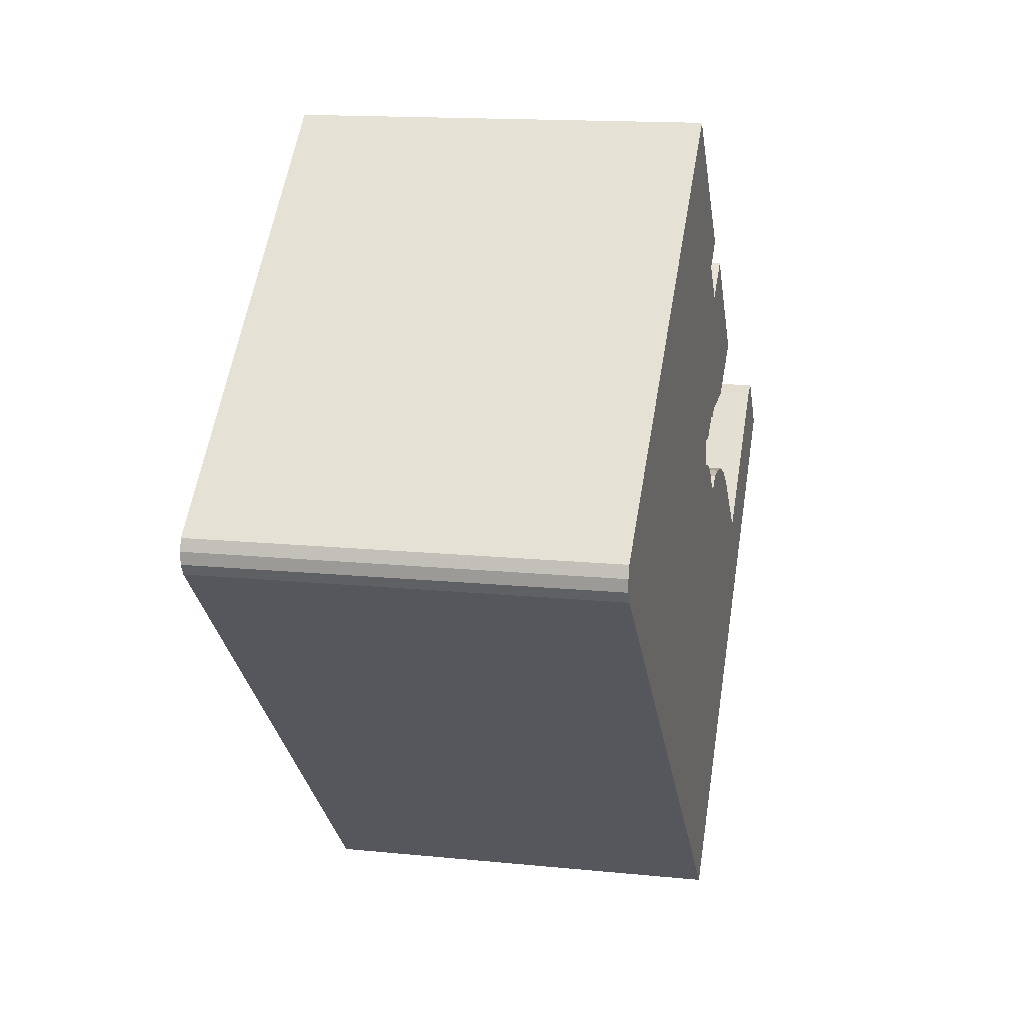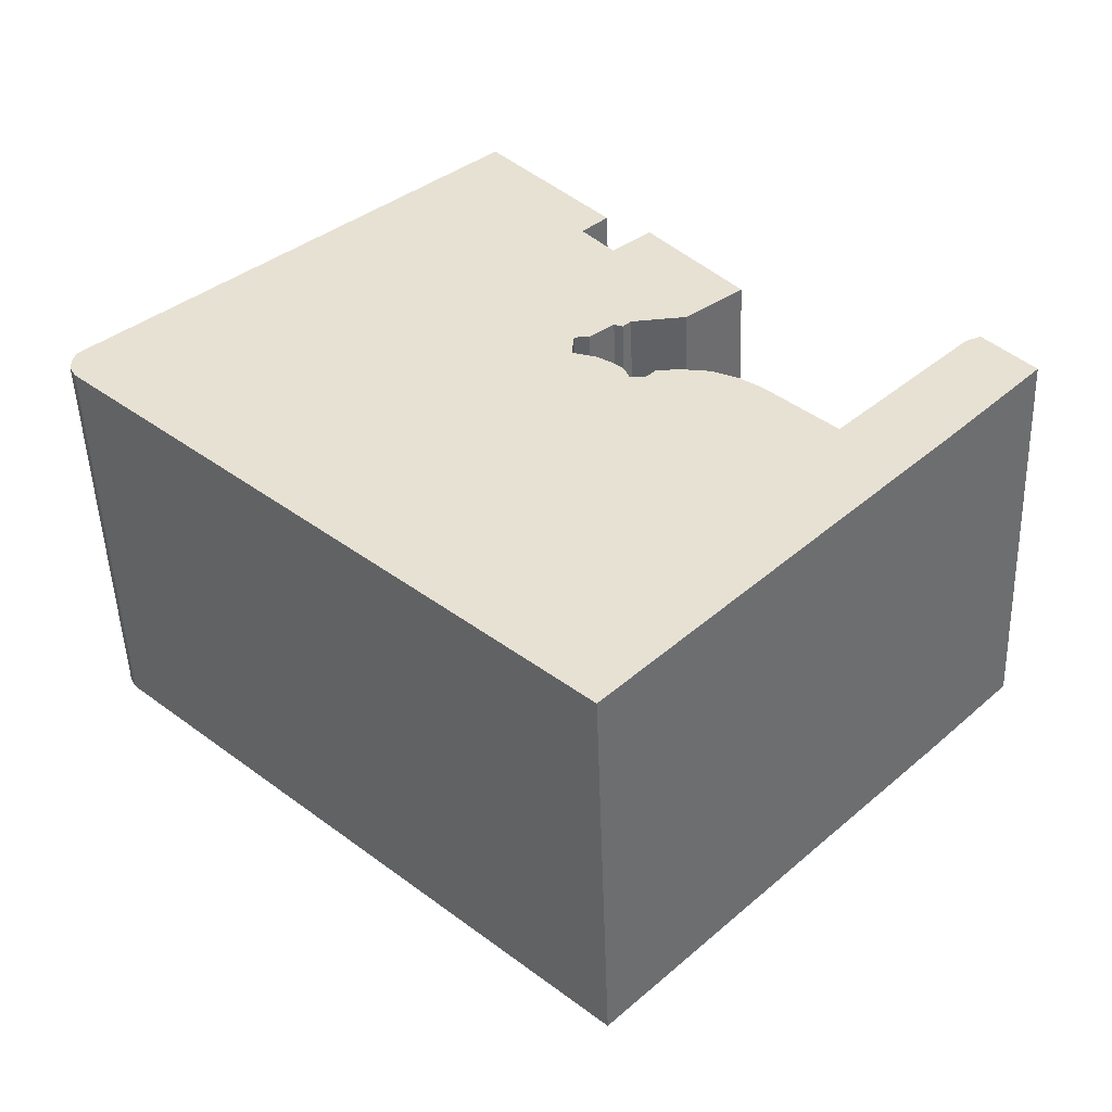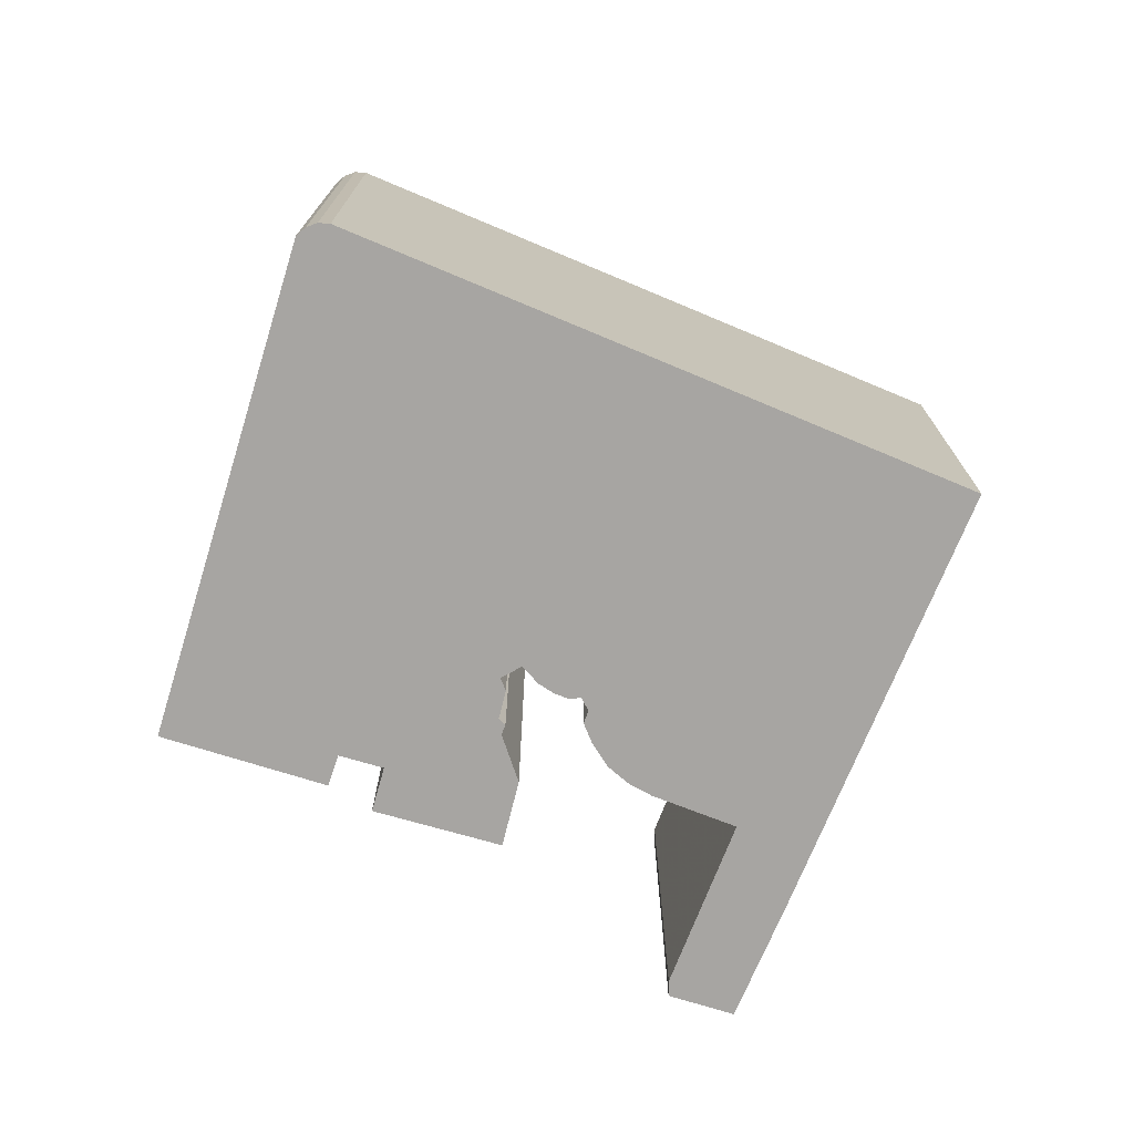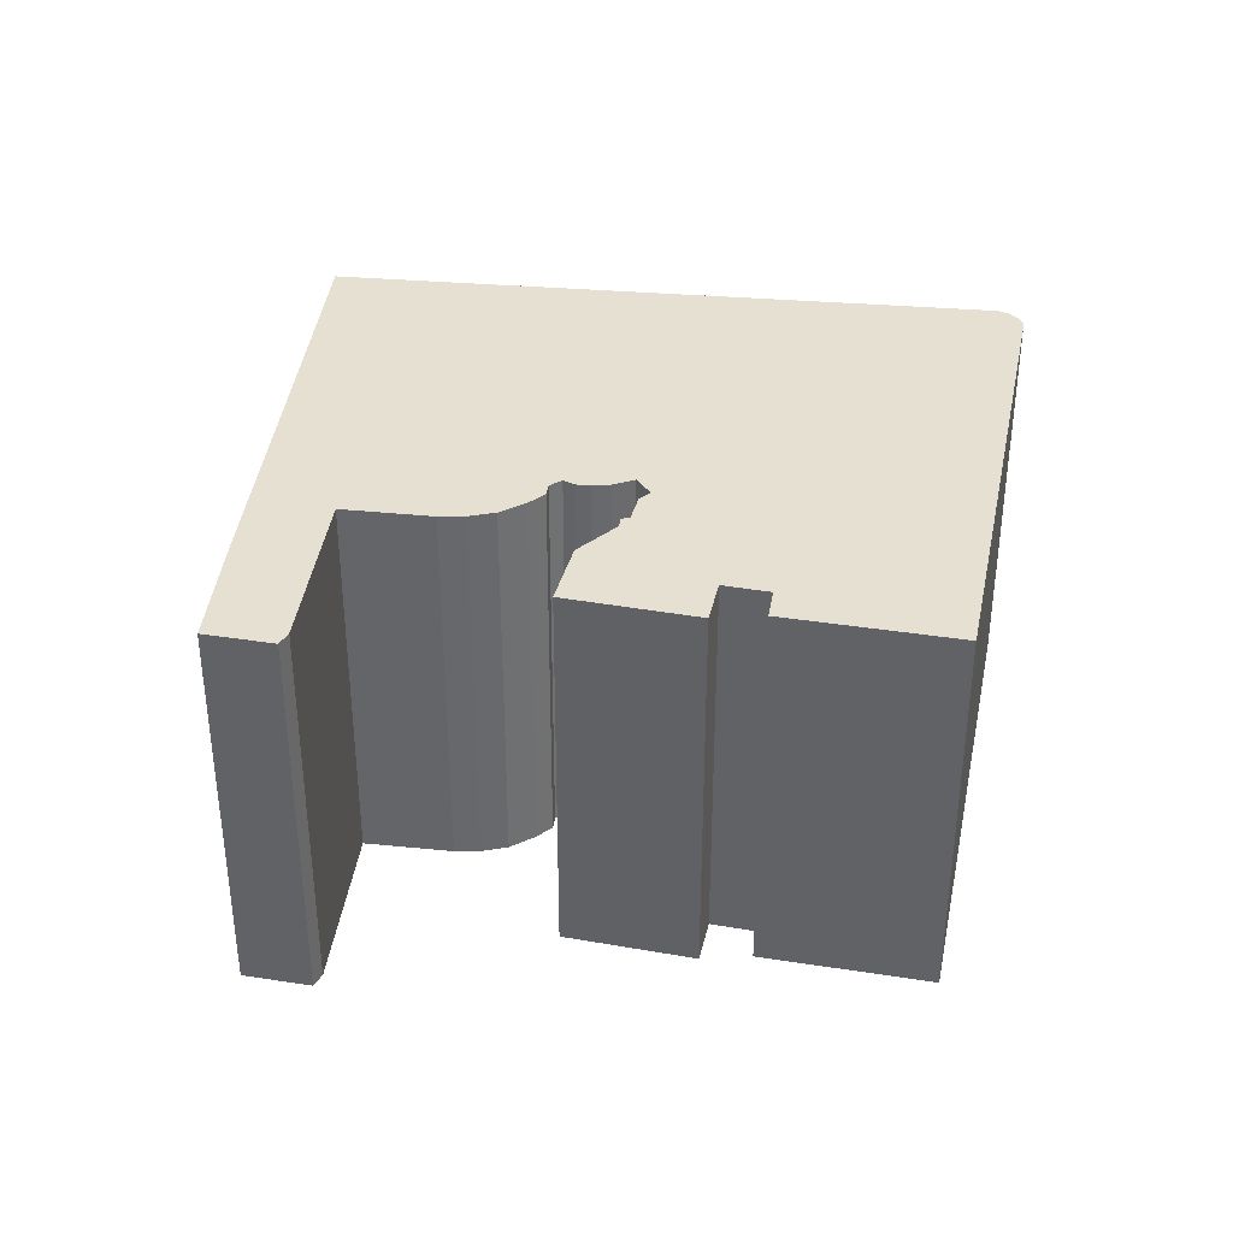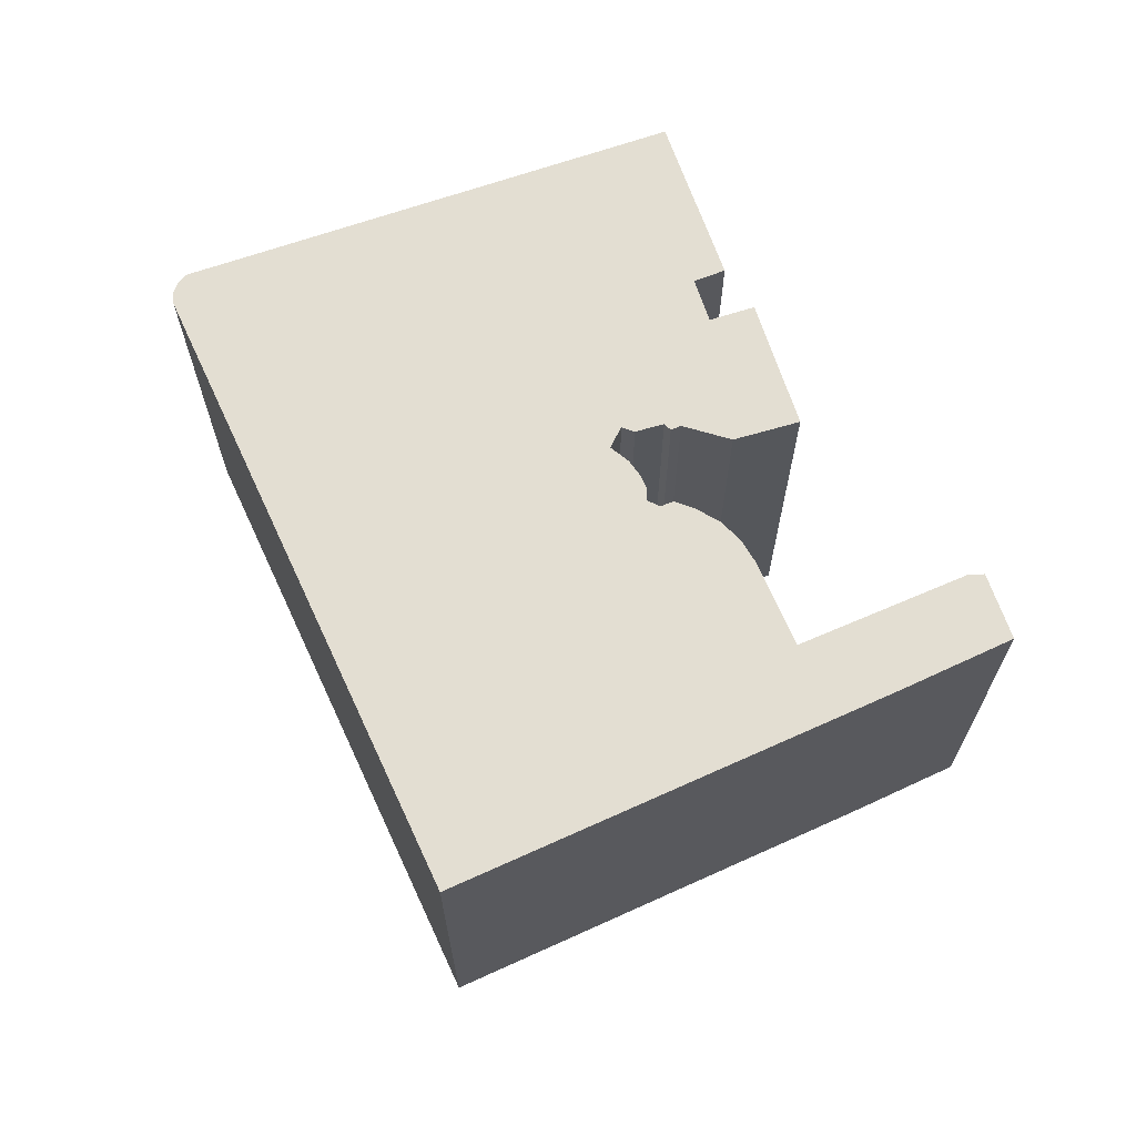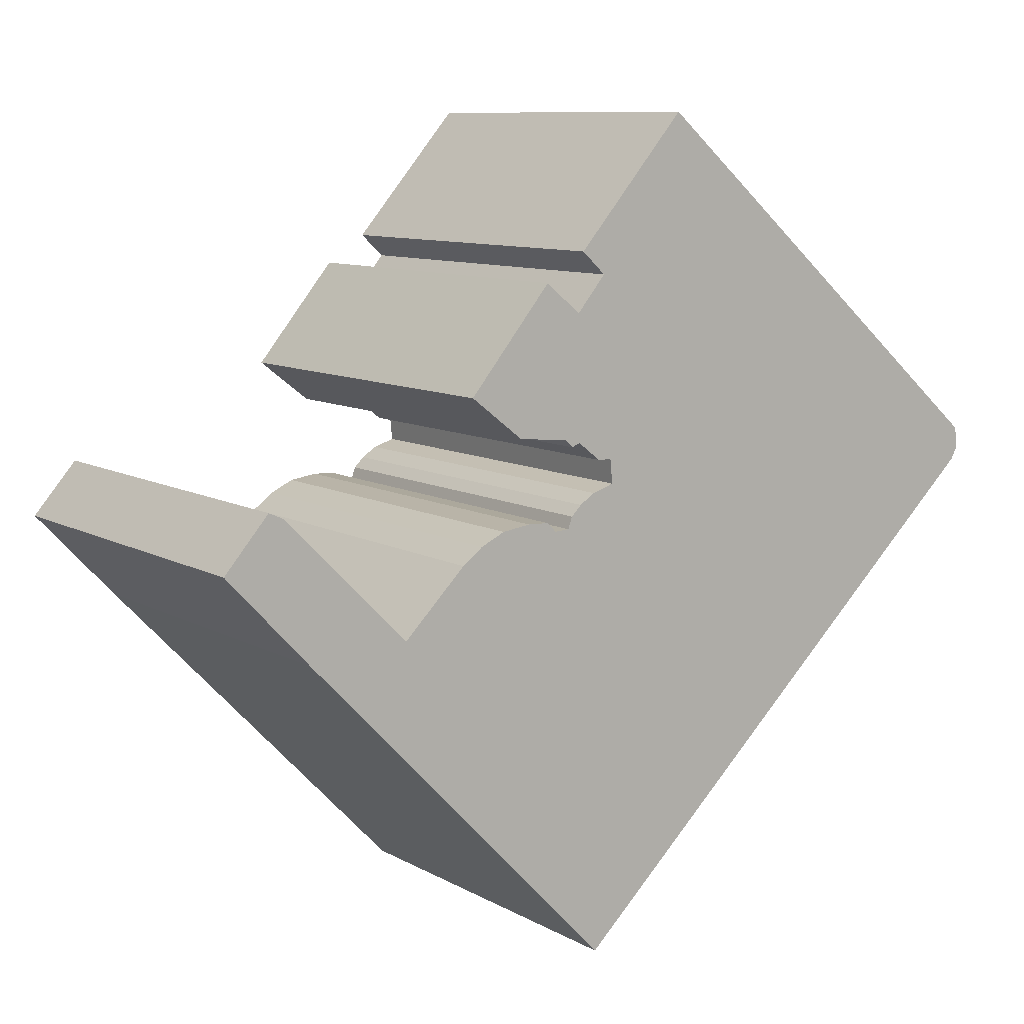
<metadata>
{"format":"obj","ext":"obj","renderer":"f3d","projection":"perspective","resolution":1024,"background":"white","views":[{"elev":14.6,"azim":102.5,"up":"+Z"},{"elev":-49.3,"azim":-178.0,"up":"+Z"},{"elev":-73.9,"azim":113.7,"up":"+Y"},{"elev":37.6,"azim":-37.7,"up":"+Y"},{"elev":67.7,"azim":-158.4,"up":"+Y"},{"elev":9.4,"azim":-35.1,"up":"+Z"}]}
</metadata>
<code>
g default
v -1.763 0 -18.53
v 8.587 0 -8.684
v 19.79 0 1.968
v 20.04 0 2.435
v 20.07 0 2.98
v 19.92 0 3.503
v 10.76 0 11.41
v 2.509 0 18.53
v -2.589 0 12.67
v -1.492 0 11.65
v -2.831 0 10.05
v -4.462 0 11.4
v -8.28 0 6.783
v -5.829 0 4.881
v -3.482 0 4.671
v -3.138 0 4.325
v -2.765 0 4.481
v -1.705 0 3.659
v -1.075 0 3.647
v -0.973 0 2.558
v -1.975 0 2.235
v -2.677 0 1.779
v -3.144 0 1.312
v -3.336 0 0.7785
v -4.008 0 0.7338
v -4.446 0 1.156
v -5.42 0 1.19
v -6.729 0 1.001
v -7.849 0 0.467
v -8.785 0 -0.2447
v -11.65 0 -3.114
v -17.36 0 2.591
v -18.02 0 2.88
v -20.07 0 0.5226
v -16.24 0 -3.536
v -10.82 0 -9.14
v -1.763 17.93 -18.53
v 8.587 17.93 -8.684
v 19.79 17.93 1.968
v 20.04 17.93 2.435
v 20.07 17.93 2.98
v 19.92 17.93 3.503
v 10.76 17.93 11.41
v 2.509 17.93 18.53
v -2.589 17.93 12.67
v -1.492 17.93 11.65
v -2.831 17.93 10.05
v -4.462 17.93 11.4
v -8.28 17.93 6.783
v -5.829 17.93 4.881
v -3.482 17.93 4.671
v -3.138 17.93 4.325
v -2.765 17.93 4.481
v -1.705 17.93 3.659
v -1.075 17.93 3.647
v -0.973 17.93 2.558
v -1.975 17.93 2.235
v -2.677 17.93 1.779
v -3.144 17.93 1.312
v -3.336 17.93 0.7785
v -4.008 17.93 0.7338
v -4.446 17.93 1.156
v -5.42 17.93 1.19
v -6.729 17.93 1.001
v -7.849 17.93 0.467
v -8.785 17.93 -0.2447
v -11.65 17.93 -3.114
v -17.36 17.93 2.591
v -18.02 17.93 2.88
v -20.07 17.93 0.5226
v -16.24 17.93 -3.536
v -10.82 17.93 -9.14
f 10 8 9
f 8 10 7
f 11 7 10
f 13 7 11
f 14 7 13
f 15 7 14
f 17 7 15
f 18 7 17
f 19 7 18
f 7 19 6
f 6 19 5
f 20 5 19
f 5 20 4
f 21 4 20
f 4 21 3
f 22 3 21
f 23 3 22
f 24 3 23
f 25 3 24
f 29 3 25
f 30 3 29
f 31 3 30
f 31 35 2
f 3 31 2
f 36 2 35
f 2 36 1
f 13 11 12
f 16 17 15
f 28 26 27
f 26 28 25
f 29 25 28
f 34 32 33
f 32 34 31
f 35 31 34
f 45 44 46
f 43 46 44
f 46 43 47
f 47 43 49
f 49 43 50
f 50 43 51
f 51 43 53
f 53 43 54
f 54 43 55
f 42 55 43
f 41 55 42
f 55 41 56
f 40 56 41
f 56 40 57
f 39 57 40
f 57 39 58
f 58 39 59
f 59 39 60
f 60 39 61
f 61 39 65
f 65 39 66
f 66 39 67
f 38 71 67
f 38 67 39
f 71 38 72
f 37 72 38
f 48 47 49
f 51 53 52
f 63 62 64
f 61 64 62
f 64 61 65
f 69 68 70
f 67 70 68
f 70 67 71
f 9 8 44
f 44 45 9
f 10 9 45
f 45 46 10
f 8 7 43
f 43 44 8
f 11 10 46
f 46 47 11
f 14 13 49
f 49 50 14
f 15 14 50
f 50 51 15
f 18 17 53
f 53 54 18
f 19 18 54
f 54 55 19
f 7 6 42
f 42 43 7
f 6 5 41
f 41 42 6
f 20 19 55
f 55 56 20
f 5 4 40
f 40 41 5
f 21 20 56
f 56 57 21
f 4 3 39
f 39 40 4
f 22 21 57
f 57 58 22
f 23 22 58
f 58 59 23
f 24 23 59
f 59 60 24
f 25 24 60
f 60 61 25
f 30 29 65
f 65 66 30
f 31 30 66
f 66 67 31
f 3 2 38
f 38 39 3
f 36 35 71
f 71 72 36
f 1 36 72
f 72 37 1
f 2 1 37
f 37 38 2
f 12 11 47
f 47 48 12
f 13 12 48
f 48 49 13
f 17 16 52
f 52 53 17
f 16 15 51
f 51 52 16
f 27 26 62
f 62 63 27
f 28 27 63
f 63 64 28
f 26 25 61
f 61 62 26
f 29 28 64
f 64 65 29
f 33 32 68
f 68 69 33
f 34 33 69
f 69 70 34
f 32 31 67
f 67 68 32
f 35 34 70
f 70 71 35

</code>
